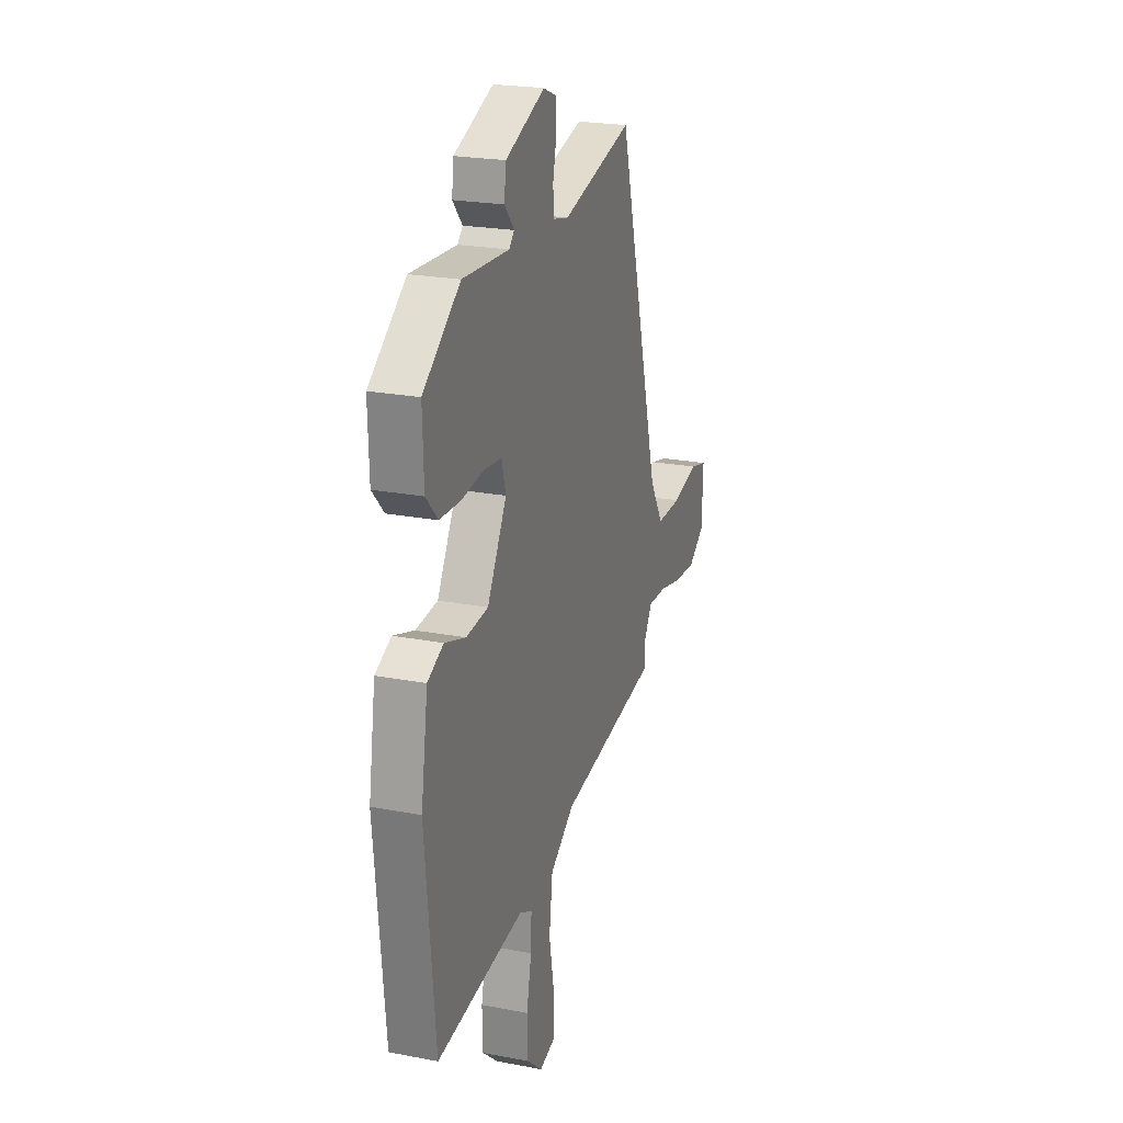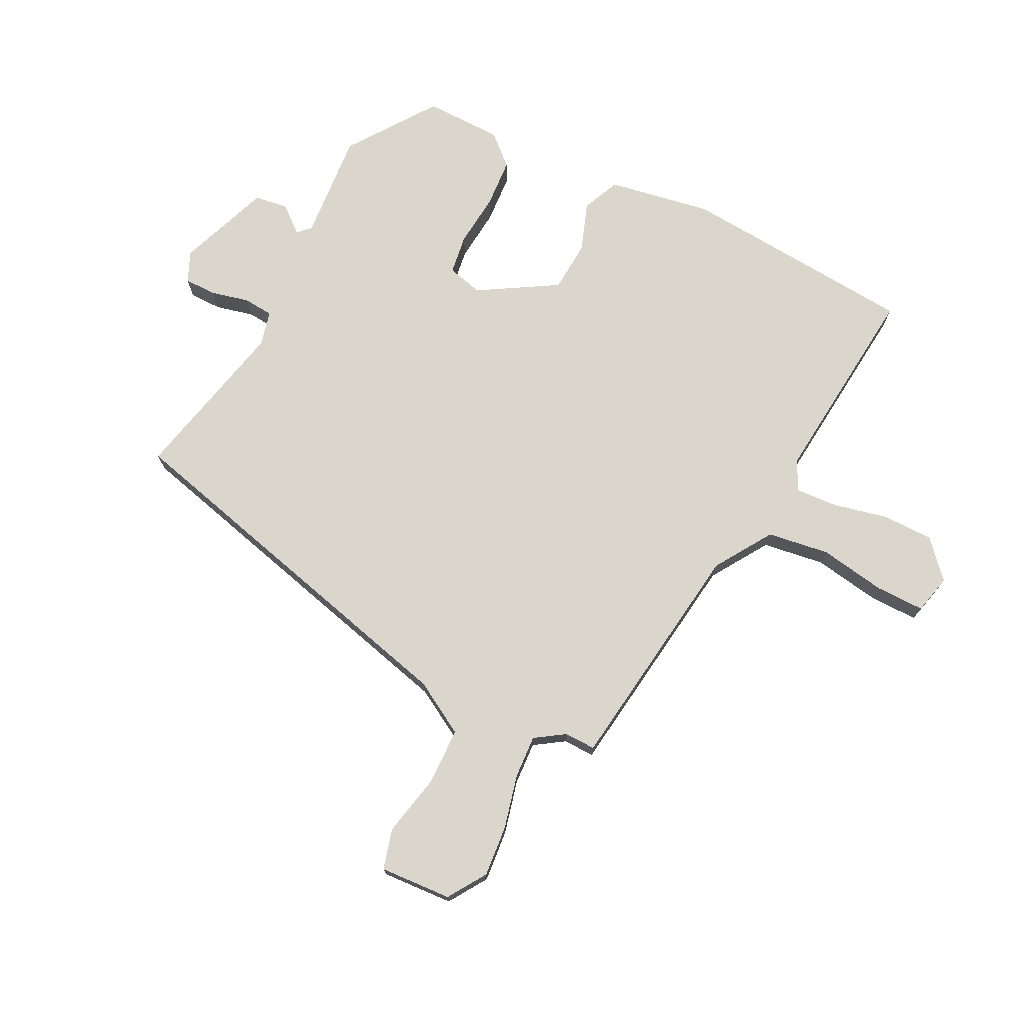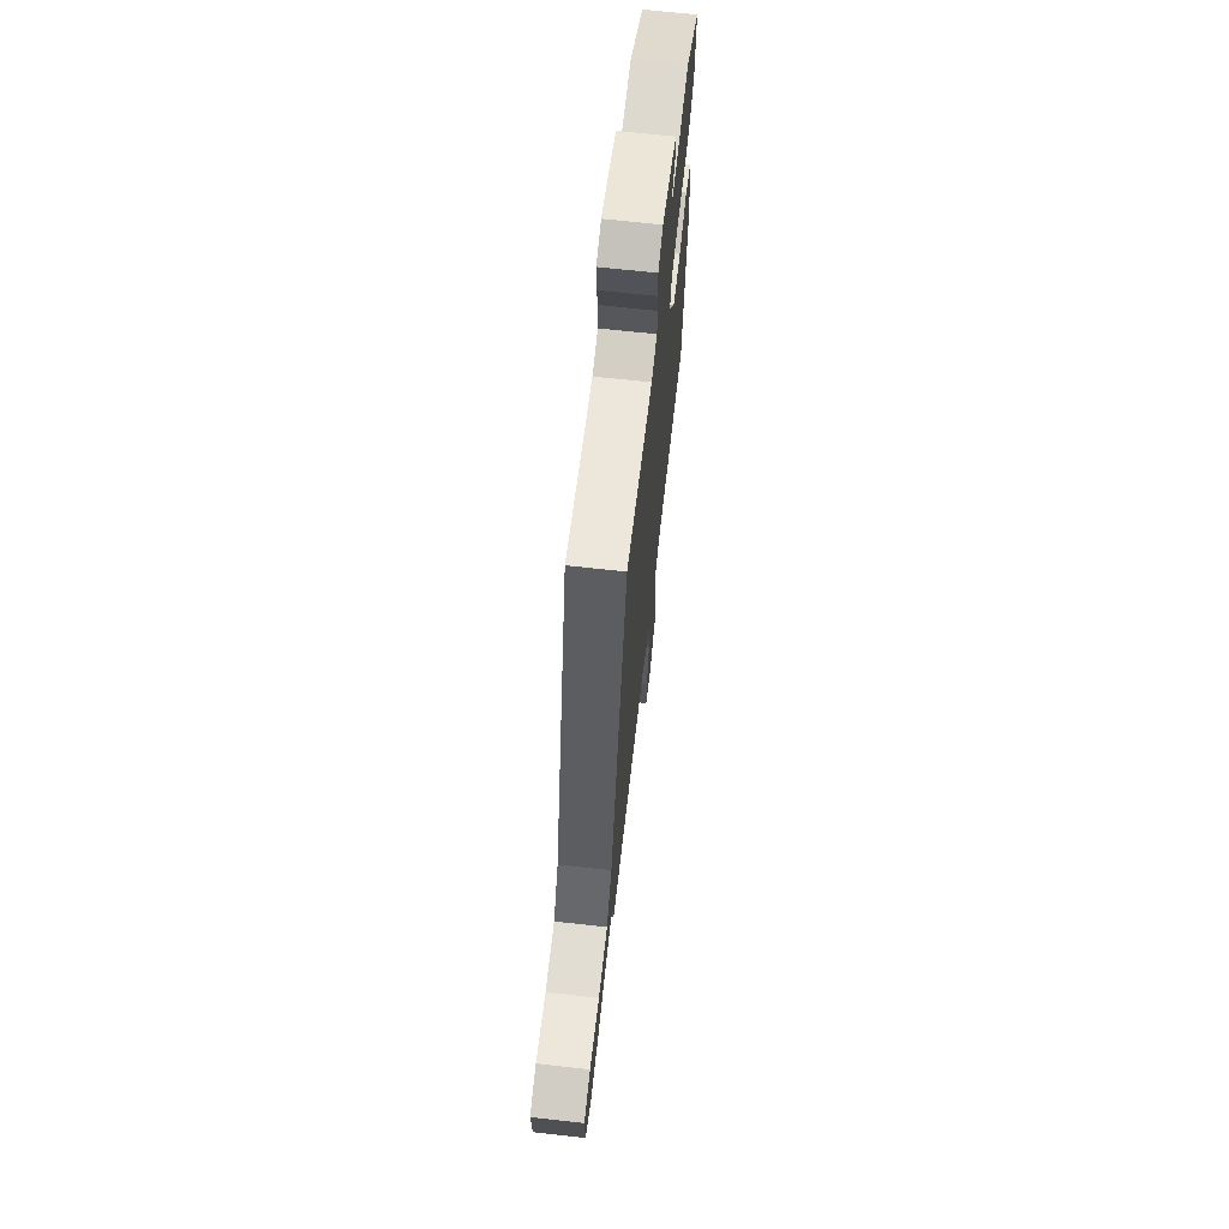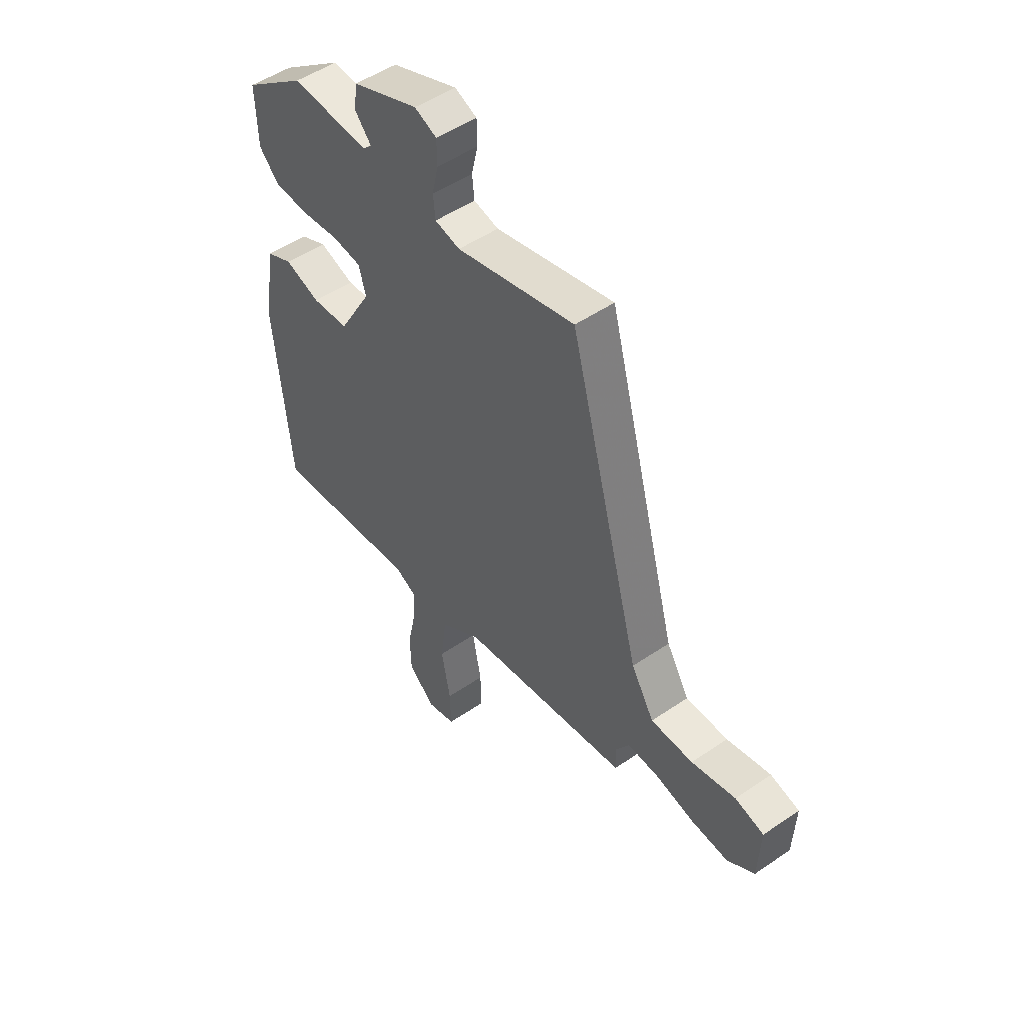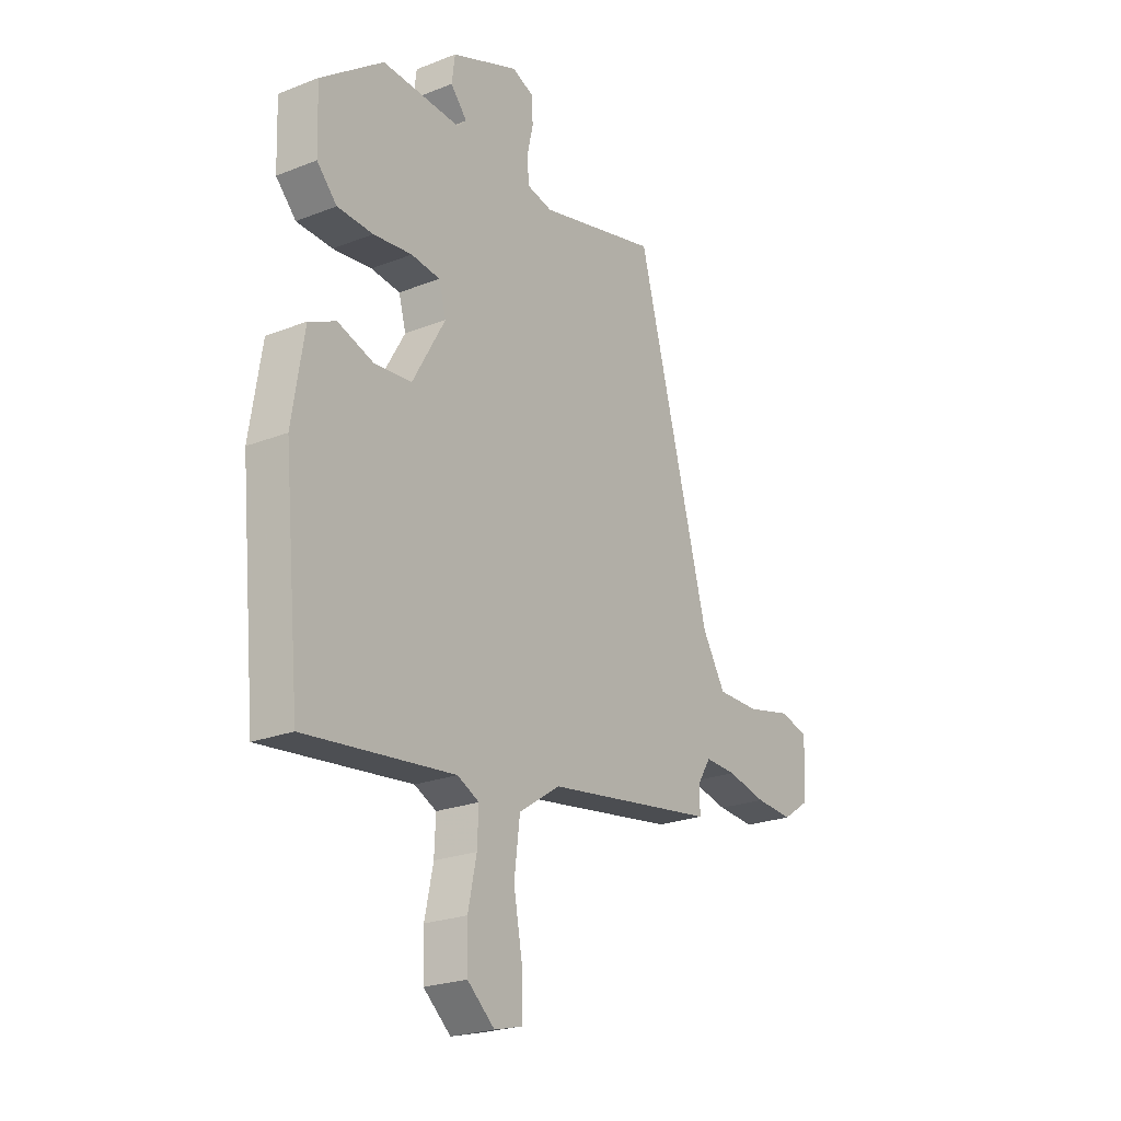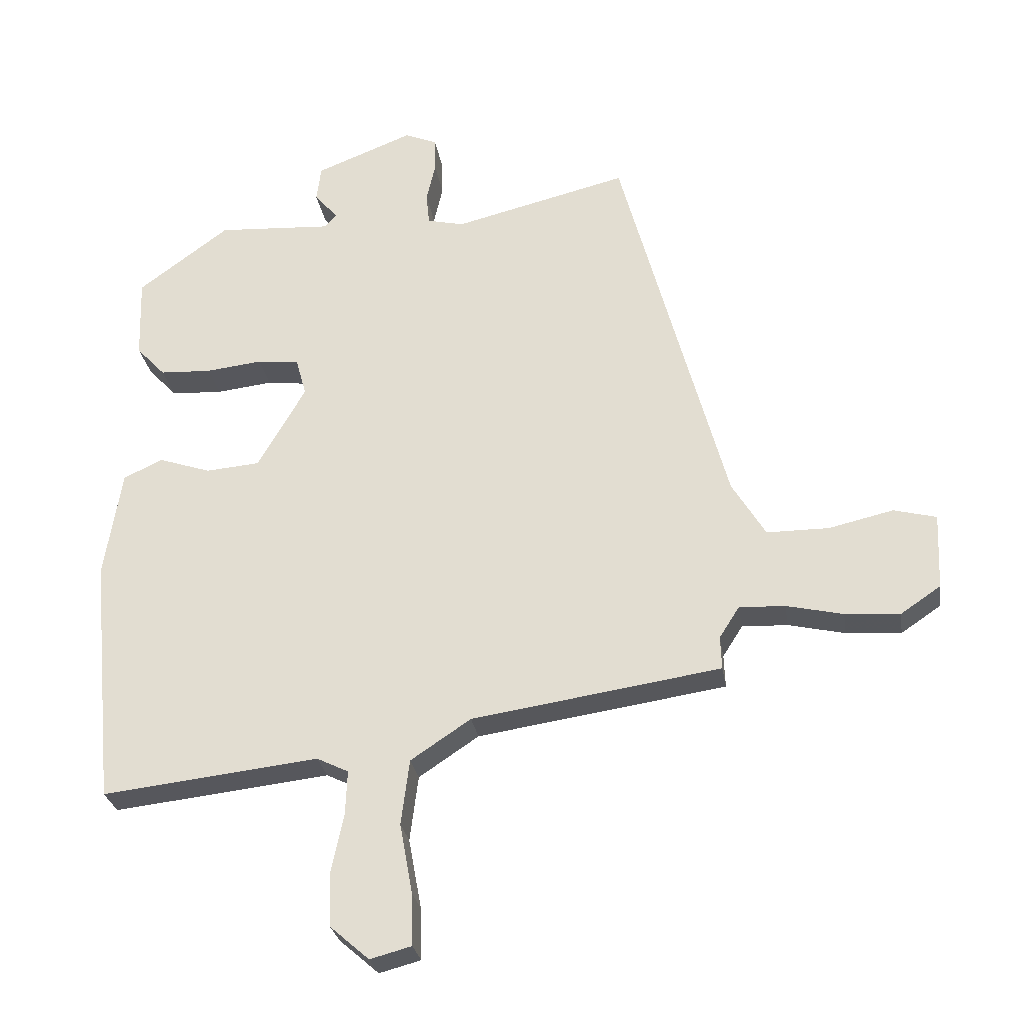
<metadata>
{"format":"obj","ext":"obj","renderer":"f3d","projection":"perspective","resolution":1024,"background":"white","views":[{"elev":22.8,"azim":-71.9,"up":"+Z"},{"elev":73.8,"azim":115.7,"up":"+Y"},{"elev":68.2,"azim":96.3,"up":"+Z"},{"elev":50.3,"azim":53.1,"up":"+Z"},{"elev":-23.2,"azim":-56.3,"up":"+Z"},{"elev":-27.7,"azim":8.9,"up":"+Z"}]}
</metadata>
<code>
v 0.36 0.07 0.521
v 0.525 0.07 -0.088
v 0.577 0.07 -0.174
v 0.673 0.07 -0.174
v 0.773 0.07 -0.151
v 0.839 0.07 -0.168
v 0.834 0.07 -0.286
v 0.772 0.07 -0.328
v 0.687 0.07 -0.322
v 0.599 0.07 -0.302
v 0.528 0.07 -0.299
v 0.497 0.07 -0.348
v 0.499 0.07 -0.399
v 0.113 0.07 -0.457
v 0.02 0.07 -0.519
v 0.007 0.07 -0.621
v 0.027 0.07 -0.73
v 0.029 0.07 -0.81
v -0.035 0.07 -0.827
v -0.096 0.07 -0.774
v -0.098 0.07 -0.69
v -0.079 0.07 -0.6
v -0.076 0.07 -0.531
v -0.125 0.07 -0.507
v -0.46 0.07 -0.545
v -0.497 0.07 -0.159
v -0.47 0.07 0.011
v -0.409 0.07 0.039
v -0.329 0.07 0.012
v -0.245 0.07 0.019
v -0.171 0.07 0.148
v -0.187 0.07 0.206
v -0.252 0.07 0.214
v -0.339 0.07 0.204
v -0.419 0.07 0.208
v -0.464 0.07 0.256
v -0.468 0.07 0.383
v -0.327 0.07 0.487
v -0.15 0.07 0.476
v -0.13 0.07 0.496
v -0.167 0.07 0.539
v -0.16 0.07 0.594
v -0.009 0.07 0.653
v 0.041 0.07 0.632
v 0.042 0.07 0.579
v 0.028 0.07 0.517
v 0.033 0.07 0.468
v 0.09 0.07 0.455
v 0.36 0 0.521
v 0.525 0 -0.088
v 0.577 0 -0.174
v 0.673 0 -0.174
v 0.773 0 -0.151
v 0.839 0 -0.168
v 0.834 0 -0.286
v 0.772 0 -0.328
v 0.687 0 -0.322
v 0.599 0 -0.302
v 0.528 0 -0.299
v 0.497 0 -0.348
v 0.499 0 -0.399
v 0.113 0 -0.457
v 0.02 0 -0.519
v 0.007 0 -0.621
v 0.027 0 -0.73
v 0.029 0 -0.81
v -0.035 0 -0.827
v -0.096 0 -0.774
v -0.098 0 -0.69
v -0.079 0 -0.6
v -0.076 0 -0.531
v -0.125 0 -0.507
v -0.46 0 -0.545
v -0.497 0 -0.159
v -0.47 0 0.011
v -0.409 0 0.039
v -0.329 0 0.012
v -0.245 0 0.019
v -0.171 0 0.148
v -0.187 0 0.206
v -0.252 0 0.214
v -0.339 0 0.204
v -0.419 0 0.208
v -0.464 0 0.256
v -0.468 0 0.383
v -0.327 0 0.487
v -0.15 0 0.476
v -0.13 0 0.496
v -0.167 0 0.539
v -0.16 0 0.594
v -0.009 0 0.653
v 0.041 0 0.632
v 0.042 0 0.579
v 0.028 0 0.517
v 0.033 0 0.468
v 0.09 0 0.455
f 44 45 46
f 43 44 46
f 42 43 46
f 41 42 46
f 40 41 46
f 39 40 46 47
f 37 38 39
f 36 37 39
f 35 36 39
f 34 35 39
f 33 34 39
f 39 47 48
f 33 39 48
f 32 33 48
f 27 28 29
f 26 27 29
f 25 26 29
f 24 25 29
f 23 24 29 30
f 20 21 22
f 19 20 22
f 18 19 22
f 17 18 22
f 16 17 22
f 15 16 22 23
f 23 30 31
f 15 23 31
f 14 15 31
f 8 9 10
f 7 8 10
f 6 7 10
f 5 6 10
f 4 5 10
f 3 4 10 11
f 2 3 11 12
f 32 48 1
f 31 32 1
f 14 31 1
f 13 14 1
f 12 13 1
f 1 2 12
f 94 93 92
f 94 92 91
f 94 91 90
f 94 90 89
f 94 89 88
f 95 94 88 87
f 87 86 85
f 87 85 84
f 87 84 83
f 87 83 82
f 87 82 81
f 96 95 87
f 96 87 81
f 96 81 80
f 77 76 75
f 77 75 74
f 77 74 73
f 77 73 72
f 78 77 72 71
f 70 69 68
f 70 68 67
f 70 67 66
f 70 66 65
f 70 65 64
f 71 70 64 63
f 79 78 71
f 79 71 63
f 79 63 62
f 58 57 56
f 58 56 55
f 58 55 54
f 58 54 53
f 58 53 52
f 59 58 52 51
f 60 59 51 50
f 49 96 80
f 49 80 79
f 49 79 62
f 49 62 61
f 49 61 60
f 60 50 49
f 1 49 50 2
f 2 50 51 3
f 3 51 52 4
f 4 52 53 5
f 5 53 54 6
f 6 54 55 7
f 7 55 56 8
f 8 56 57 9
f 9 57 58 10
f 10 58 59 11
f 11 59 60 12
f 12 60 61 13
f 13 61 62 14
f 14 62 63 15
f 15 63 64 16
f 16 64 65 17
f 17 65 66 18
f 18 66 67 19
f 19 67 68 20
f 20 68 69 21
f 21 69 70 22
f 22 70 71 23
f 23 71 72 24
f 24 72 73 25
f 25 73 74 26
f 26 74 75 27
f 27 75 76 28
f 28 76 77 29
f 29 77 78 30
f 30 78 79 31
f 31 79 80 32
f 32 80 81 33
f 33 81 82 34
f 34 82 83 35
f 35 83 84 36
f 36 84 85 37
f 37 85 86 38
f 38 86 87 39
f 39 87 88 40
f 40 88 89 41
f 41 89 90 42
f 42 90 91 43
f 43 91 92 44
f 44 92 93 45
f 45 93 94 46
f 46 94 95 47
f 47 95 96 48
f 48 96 49 1

</code>
